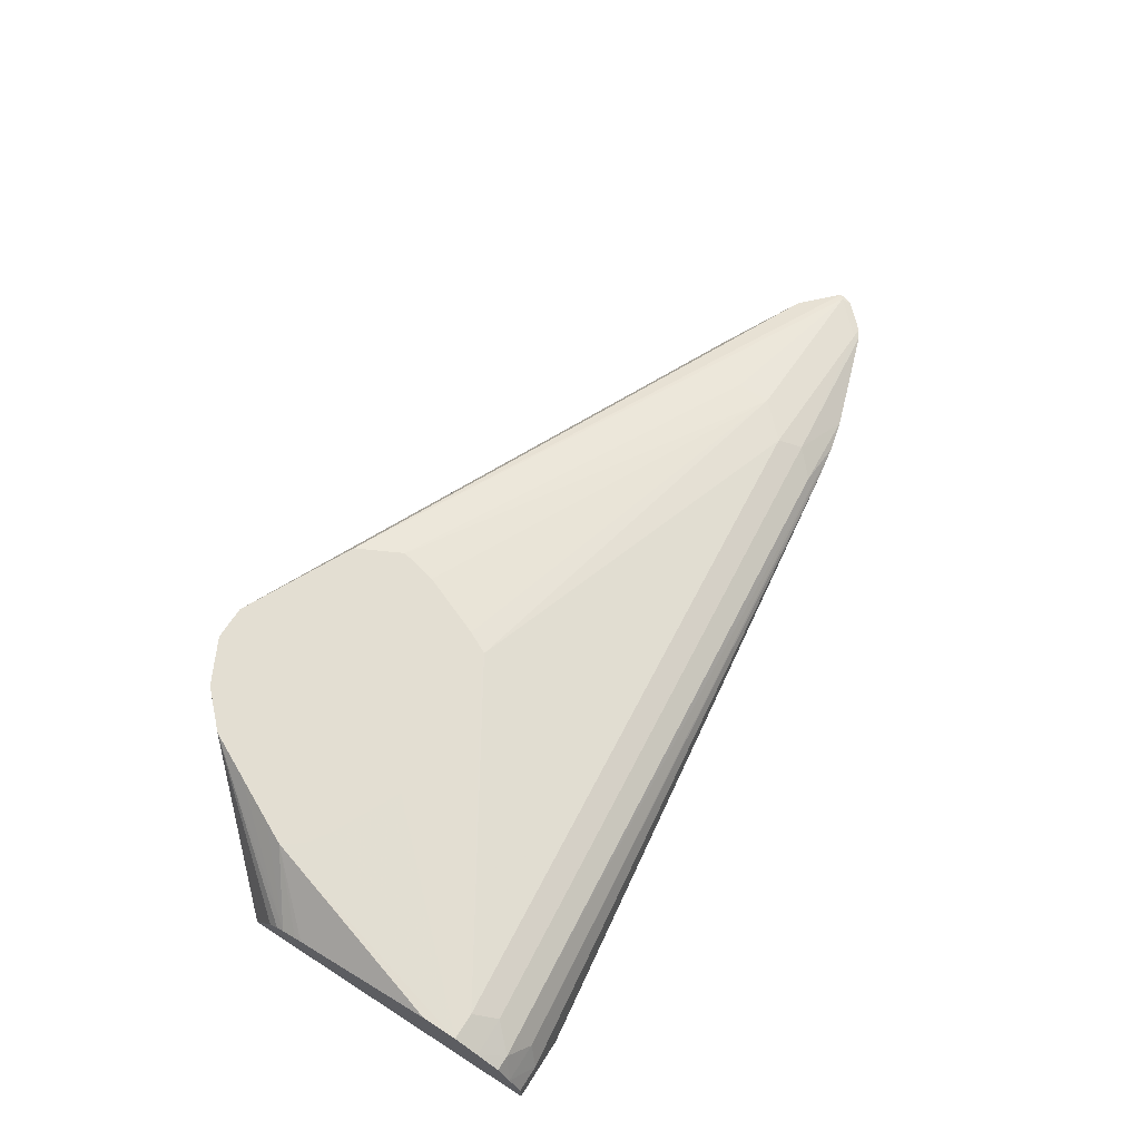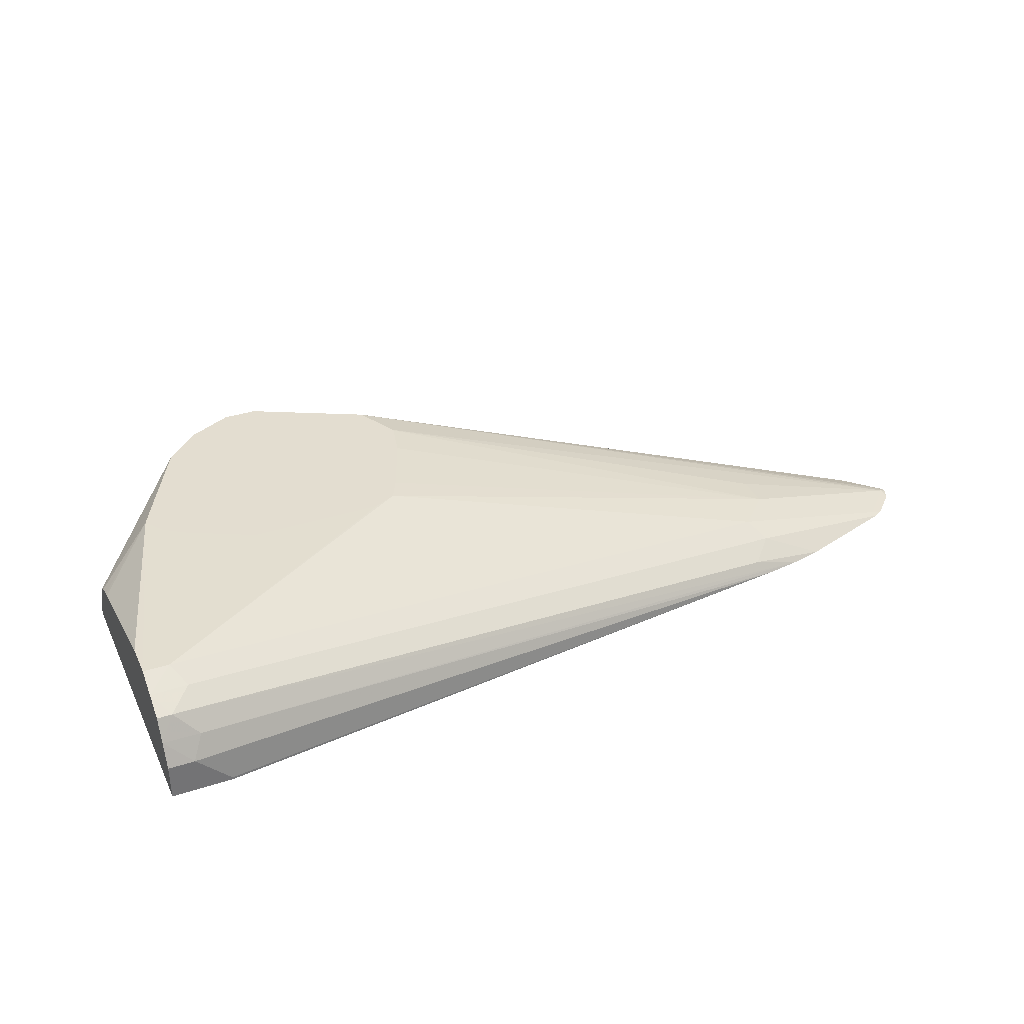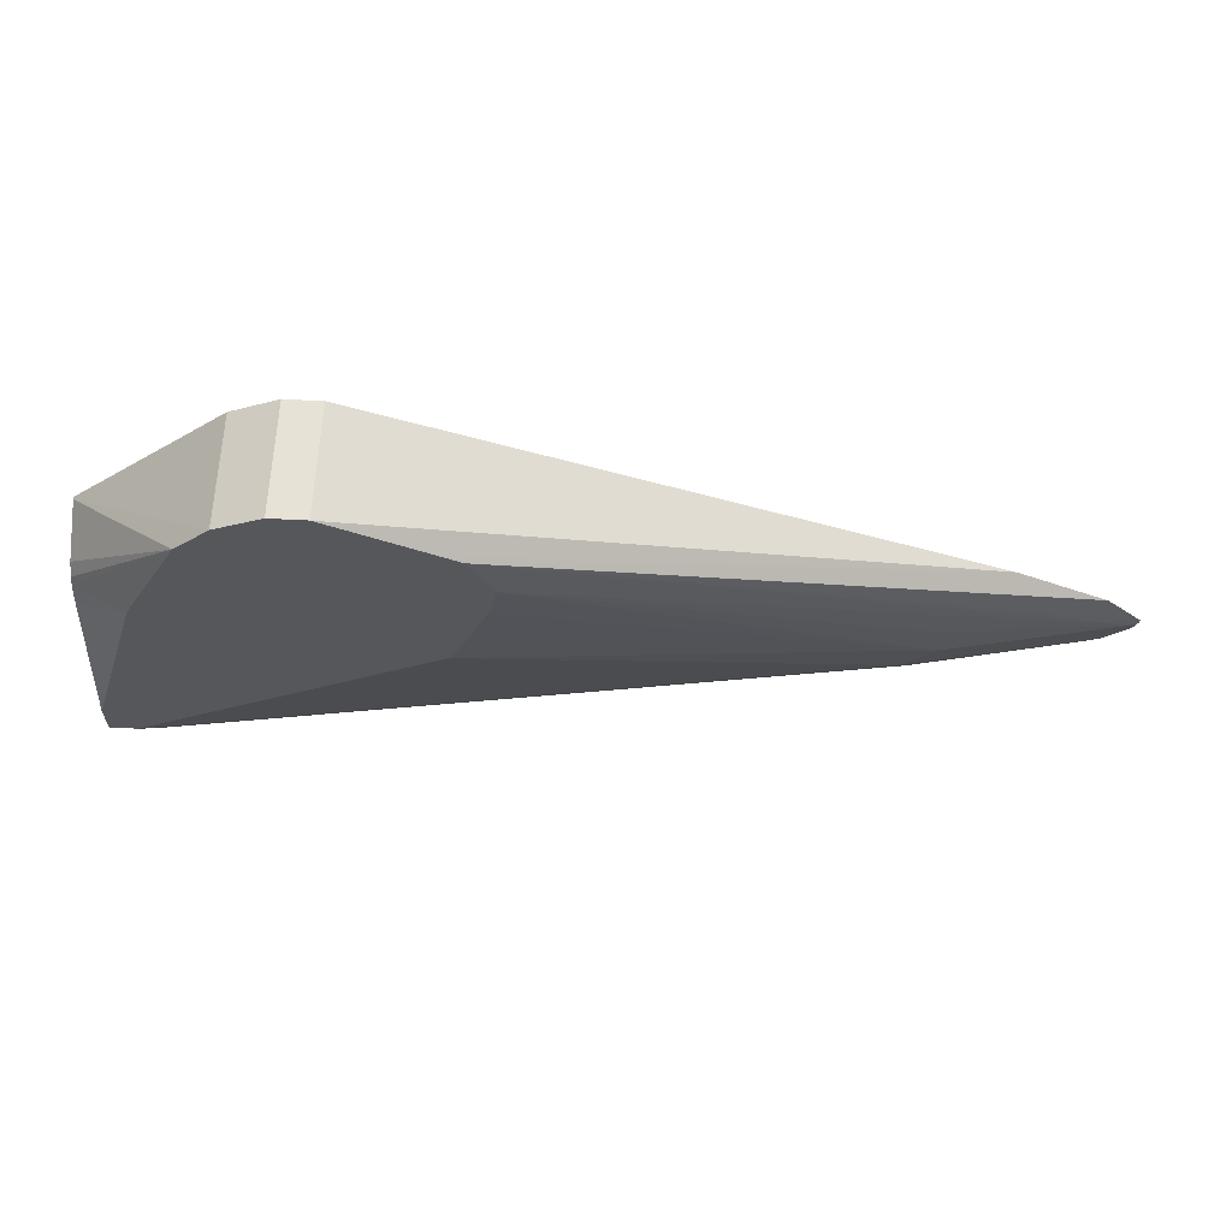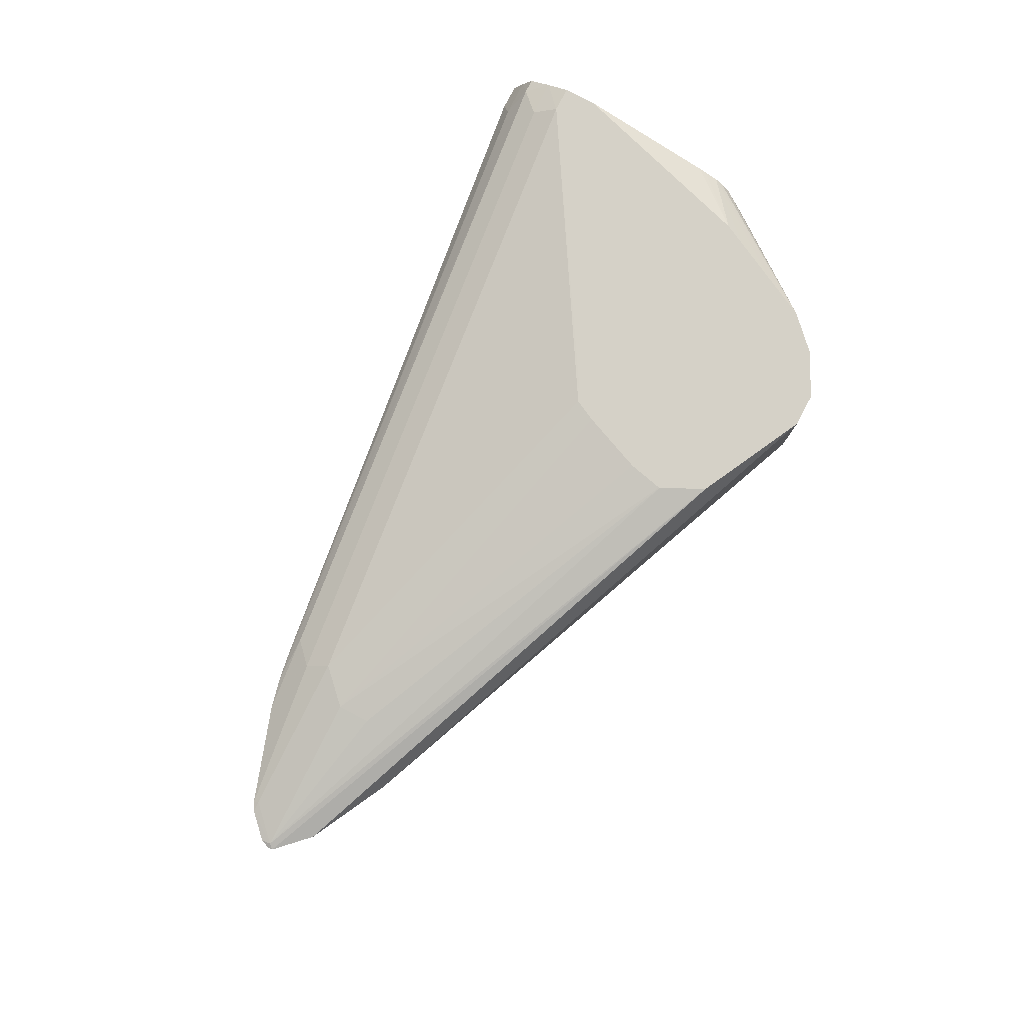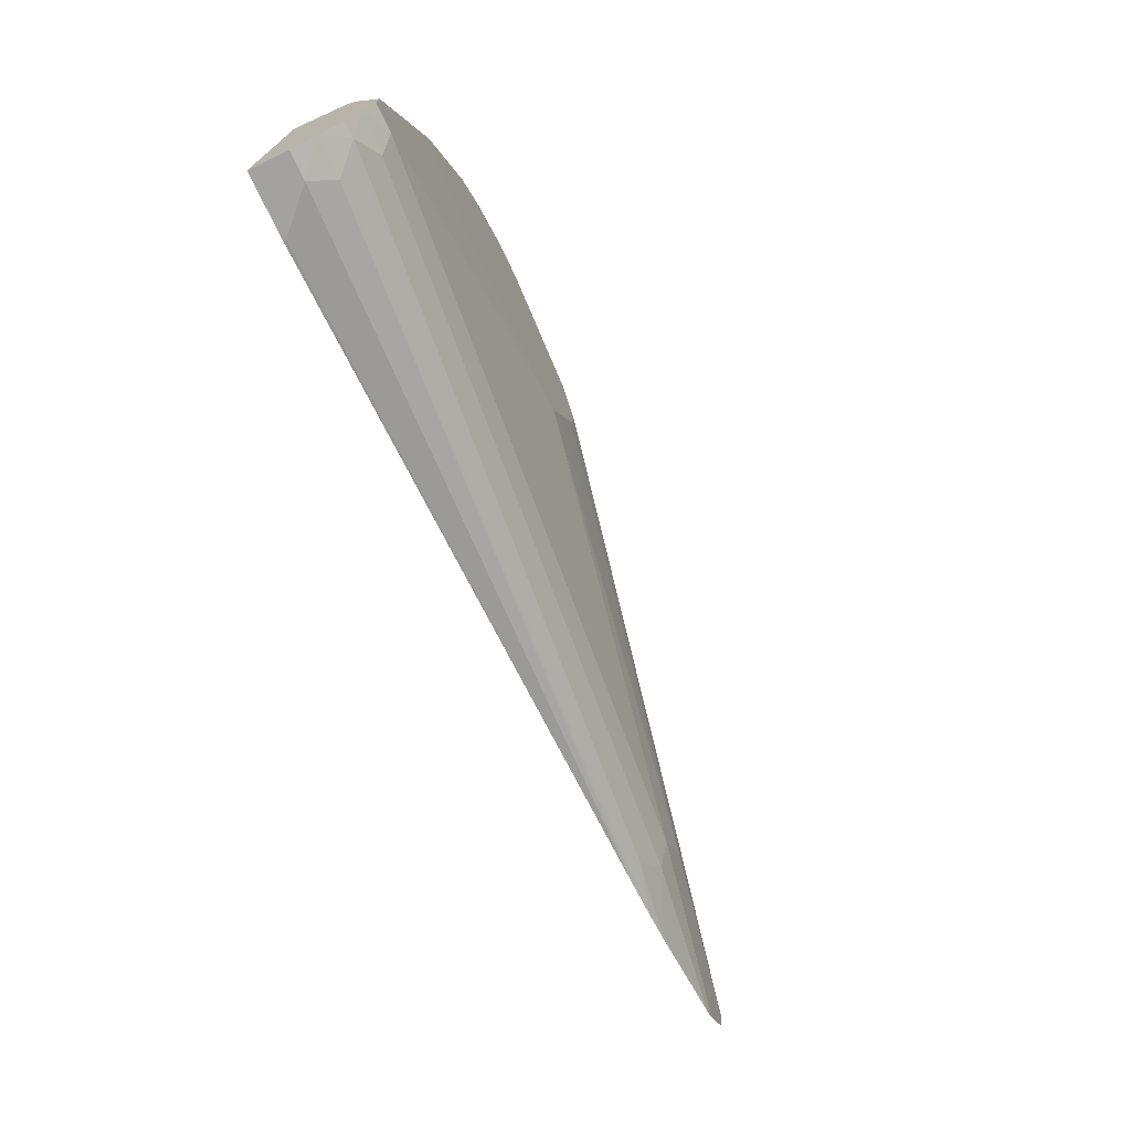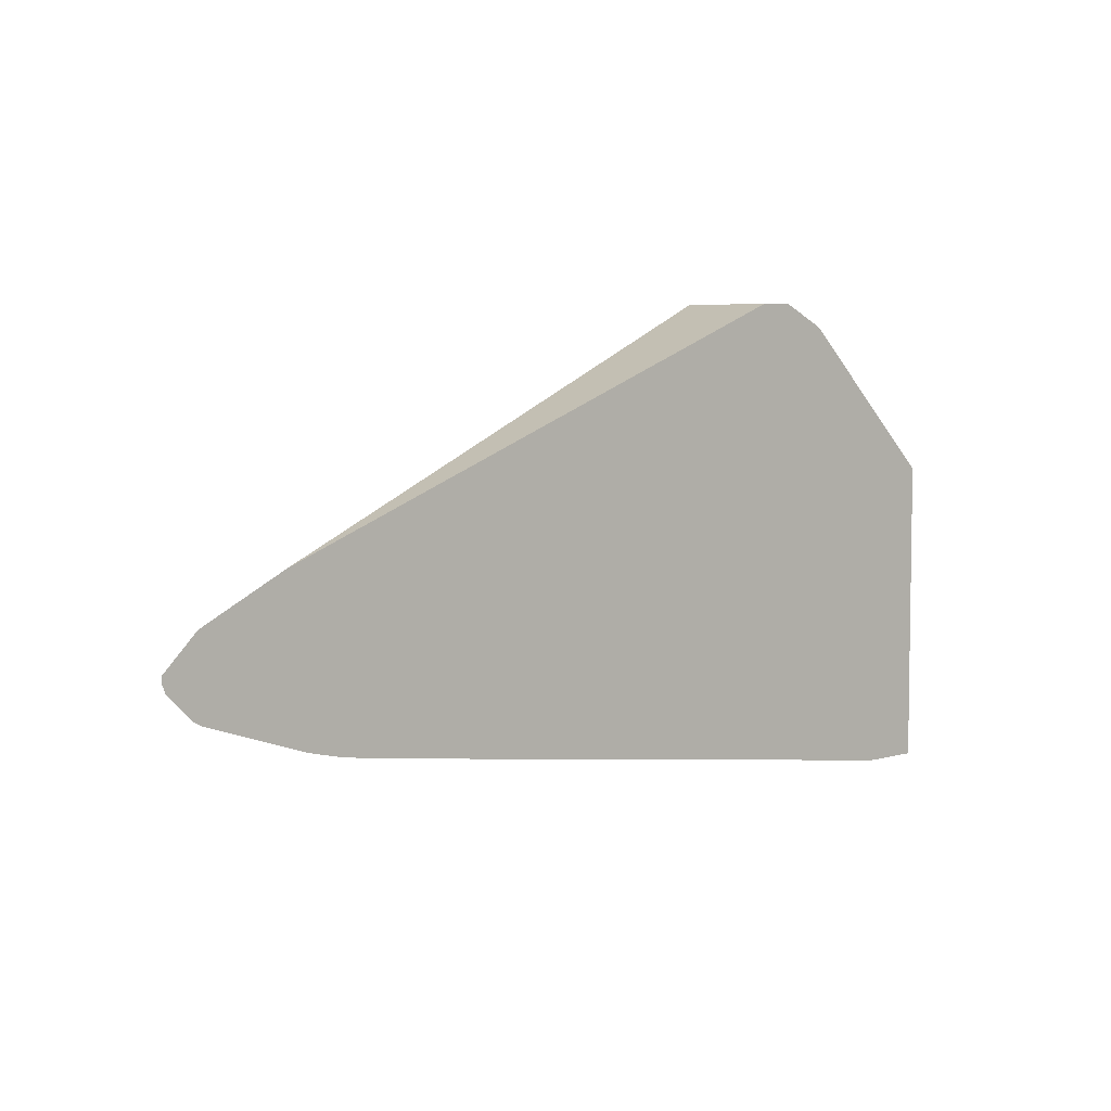
<metadata>
{"format":"obj","ext":"obj","renderer":"f3d","projection":"perspective","resolution":1024,"background":"white","views":[{"elev":67.6,"azim":-57.4,"up":"+Z"},{"elev":35.5,"azim":-23.1,"up":"+Z"},{"elev":63.1,"azim":3.1,"up":"+Y"},{"elev":79.7,"azim":117.8,"up":"+Z"},{"elev":-72.7,"azim":-64.6,"up":"+Y"},{"elev":5.4,"azim":138.7,"up":"+Y"}]}
</metadata>
<code>
v 0.4191 -0.3005 0.5429
v 0.4191 -0.3005 0.5325
v 0.4265 -0.3005 0.5429
v 0.4191 -0.2973 0.5496
v 0.4191 -0.2133 0.5325
v 0.4362 -0.3005 0.5325
v 0.4298 -0.2973 0.5493
v 0.4362 -0.3005 0.5332
v 0.6211 -0.2766 0.5325
v 0.4233 -0.294 0.5558
v 0.4191 -0.294 0.5558
v 0.4191 -0.2133 0.5332
v 0.4621 -0.1713 0.5325
v 0.6313 -0.275 0.5325
v 0.4298 -0.2876 0.559
v 0.4191 -0.2878 0.5591
v 0.6172 -0.2747 0.5364
v 0.4191 -0.22 0.5464
v 0.4524 -0.181 0.5625
v 0.4621 -0.1713 0.5625
v 0.4625 -0.171 0.5325
v 0.6405 -0.2728 0.5325
v 0.4265 -0.2811 0.5622
v 0.6236 -0.2682 0.5396
v 0.6204 -0.2617 0.5429
v 0.4191 -0.2811 0.5622
v 0.4191 -0.2227 0.5491
v 0.4191 -0.2248 0.5503
v 0.4458 -0.1941 0.5625
v 0.4683 -0.1681 0.5625
v 0.475 -0.1648 0.5625
v 0.475 -0.1648 0.5325
v 0.6695 -0.2631 0.5325
v 0.5106 -0.2294 0.5625
v 0.5041 -0.2326 0.5625
v 0.6689 -0.2617 0.5332
v 0.6301 -0.252 0.5429
v 0.4402 -0.219 0.5625
v 0.4365 -0.2135 0.5625
v 0.4363 -0.2132 0.5625
v 0.4191 -0.2714 0.5622
v 0.4653 -0.2326 0.5625
v 0.465 -0.2325 0.5625
v 0.4465 -0.2232 0.5625
v 0.446 -0.2229 0.5625
v 0.4191 -0.2291 0.5517
v 0.4395 -0.2068 0.5625
v 0.4847 -0.1648 0.5625
v 0.4847 -0.1648 0.5325
v 0.672 -0.2617 0.5325
v 0.5138 -0.223 0.5625
v 0.6786 -0.252 0.5332
v 0.6301 -0.2423 0.5429
v 0.5235 -0.1942 0.5625
v 0.5211 -0.2048 0.5625
v 0.4191 -0.231 0.5523
v 0.5106 -0.1777 0.5625
v 0.6459 -0.2286 0.5325
v 0.6789 -0.2548 0.5325
v 0.68 -0.252 0.5325
v 0.68 -0.2506 0.5325
v 0.517 -0.181 0.5625
v 0.5235 -0.1939 0.5625
v 0.6703 -0.2409 0.5325
f 25 52 37
f 25 36 52
f 24 36 25
f 25 37 34
f 23 42 26
f 23 35 42
f 23 34 35
f 23 25 34
f 22 33 24
f 21 31 32
f 21 30 31
f 20 30 21
f 24 33 36
f 19 55 54
f 19 31 30
f 19 48 31
f 19 57 48
f 19 62 57
f 19 63 62
f 19 54 63
f 19 51 55
f 19 34 51
f 19 35 34
f 19 42 35
f 19 43 42
f 26 38 39
f 19 44 43
f 19 30 20
f 26 39 40
f 40 46 56
f 26 43 44
f 19 45 44
f 61 64 62
f 58 62 64
f 57 62 58
f 52 63 53
f 52 62 63
f 52 61 62
f 52 60 61
f 52 59 60
f 50 59 52
f 48 58 49
f 48 57 58
f 40 56 41
f 26 40 41
f 37 52 53
f 37 54 55
f 37 63 54
f 37 53 63
f 36 50 52
f 34 37 51
f 33 50 36
f 31 49 32
f 31 48 49
f 28 47 29
f 28 40 47
f 28 46 40
f 26 45 38
f 26 44 45
f 37 55 51
f 19 38 45
f 26 42 43
f 19 40 39
f 2 33 22
f 2 50 33
f 2 59 50
f 2 60 59
f 2 61 60
f 2 64 61
f 2 58 64
f 2 49 58
f 2 32 49
f 2 21 32
f 2 13 21
f 2 5 13
f 1 12 5
f 2 22 14
f 1 18 12
f 1 28 27
f 1 46 28
f 1 56 46
f 1 41 56
f 1 26 41
f 1 16 26
f 1 11 16
f 1 4 11
f 1 3 4
f 1 8 3
f 1 6 8
f 1 2 6
f 19 39 38
f 1 27 18
f 2 14 9
f 1 5 2
f 15 24 25
f 19 47 40
f 2 9 6
f 19 29 47
f 19 28 29
f 19 27 28
f 18 27 19
f 17 22 24
f 16 23 26
f 15 25 23
f 15 17 24
f 15 23 16
f 14 22 17
f 13 20 21
f 12 18 19
f 12 19 20
f 5 20 13
f 10 14 17
f 10 16 11
f 10 15 16
f 7 14 10
f 3 7 4
f 7 9 14
f 6 9 8
f 10 17 15
f 5 12 20
f 4 10 11
f 4 7 10
f 3 9 7
f 3 8 9

</code>
